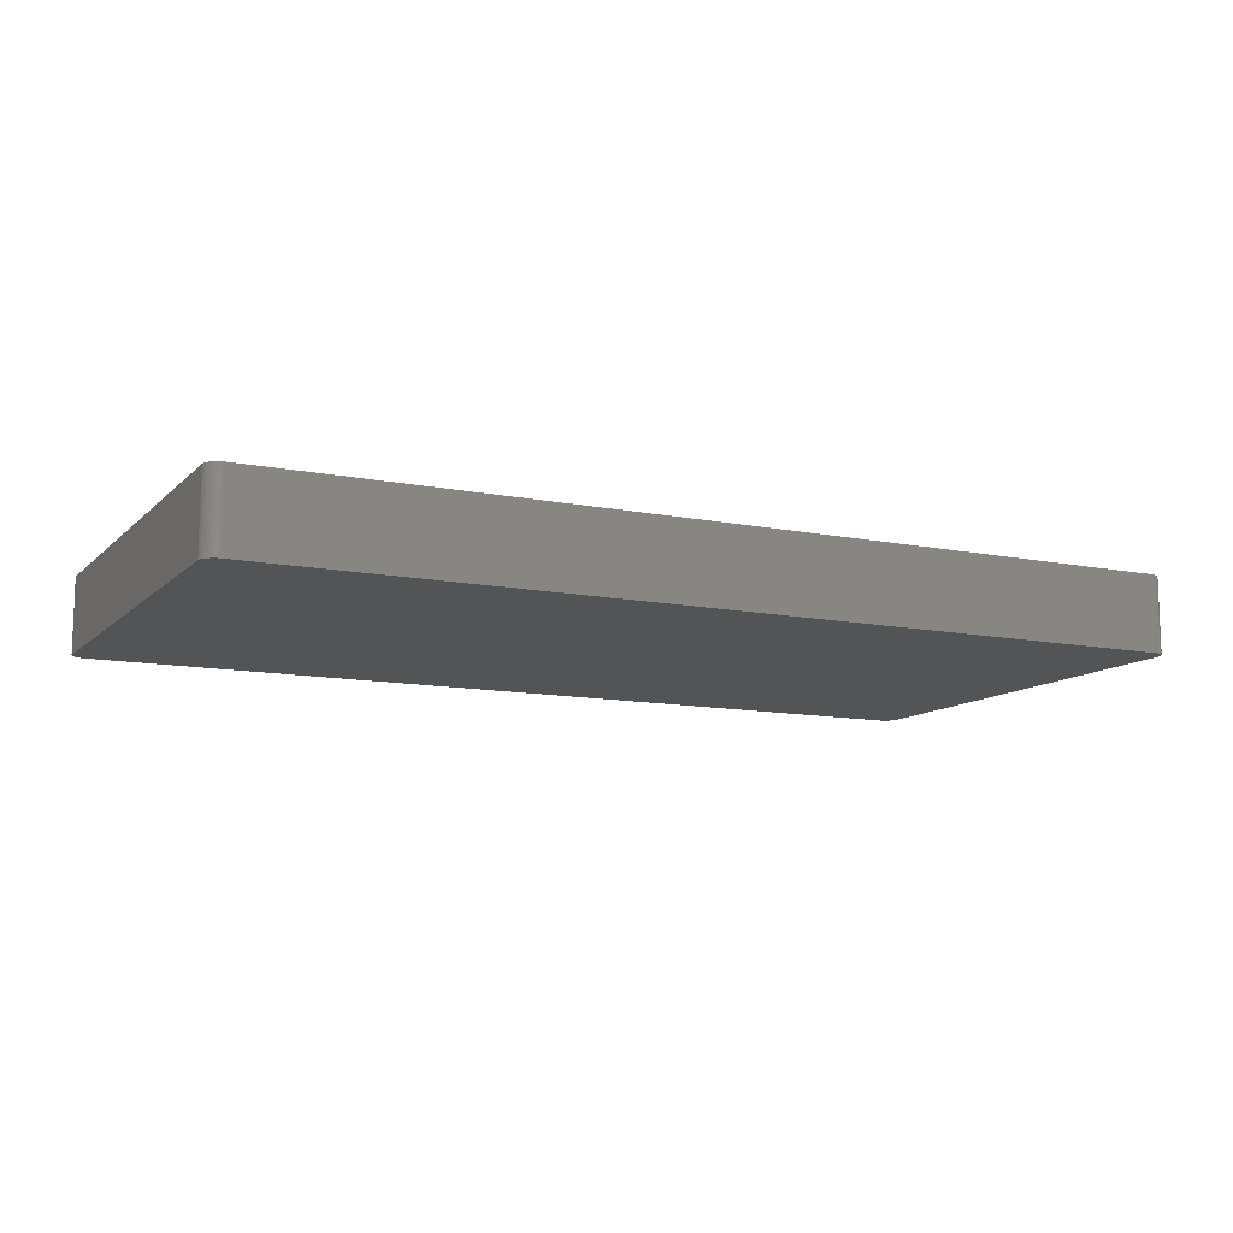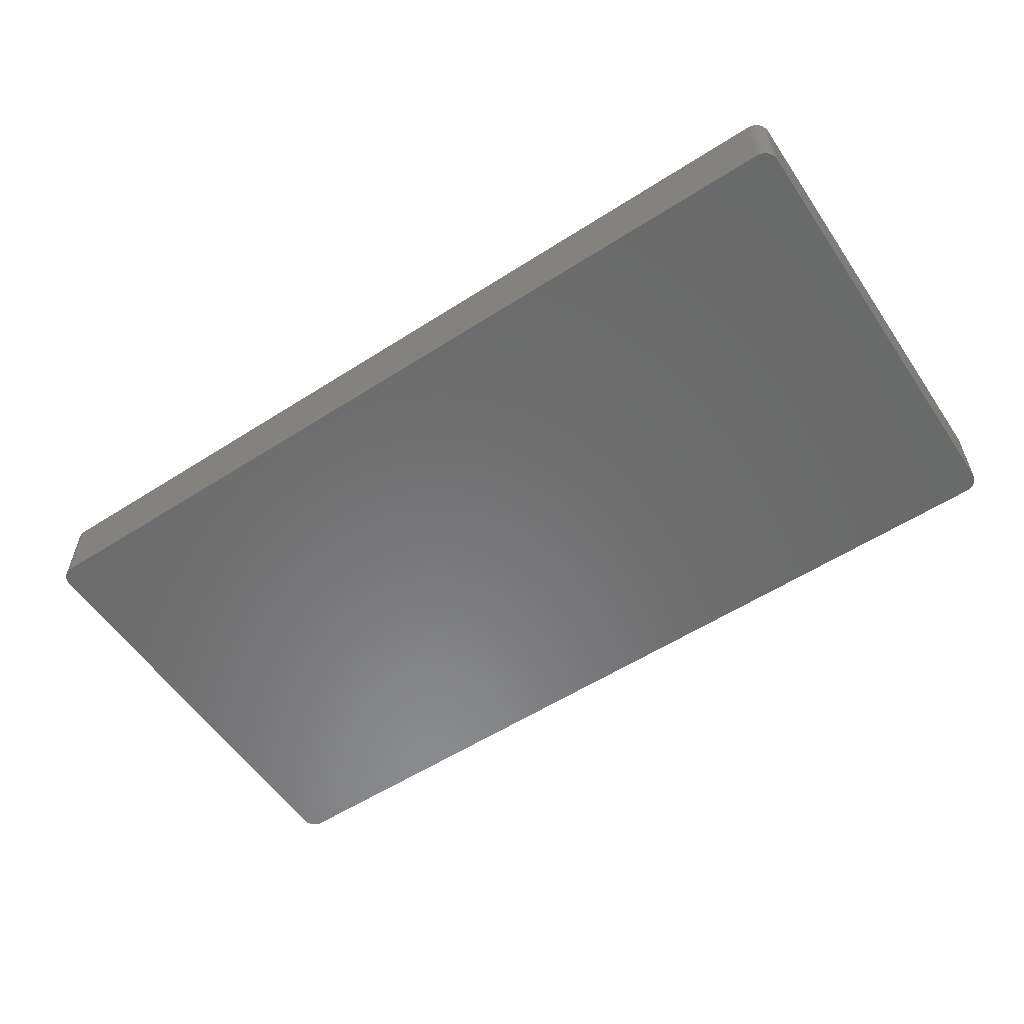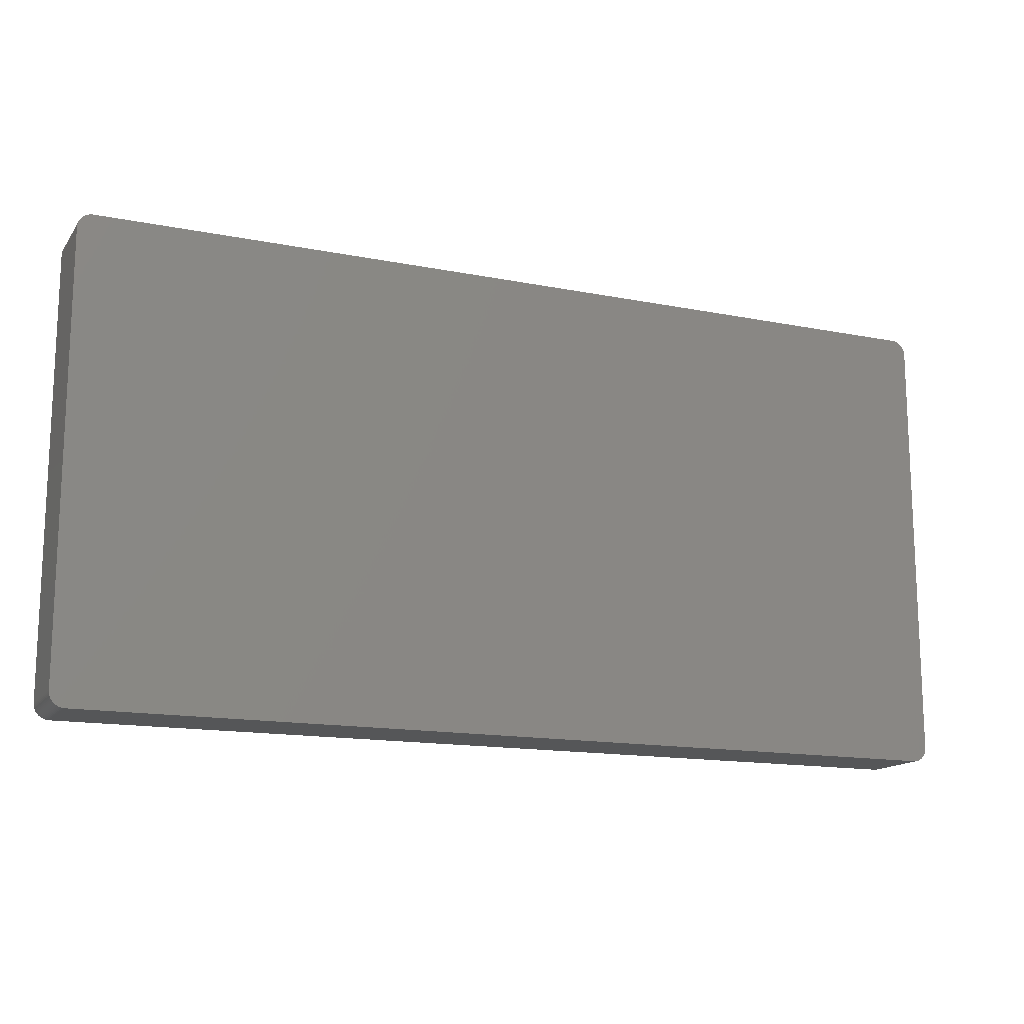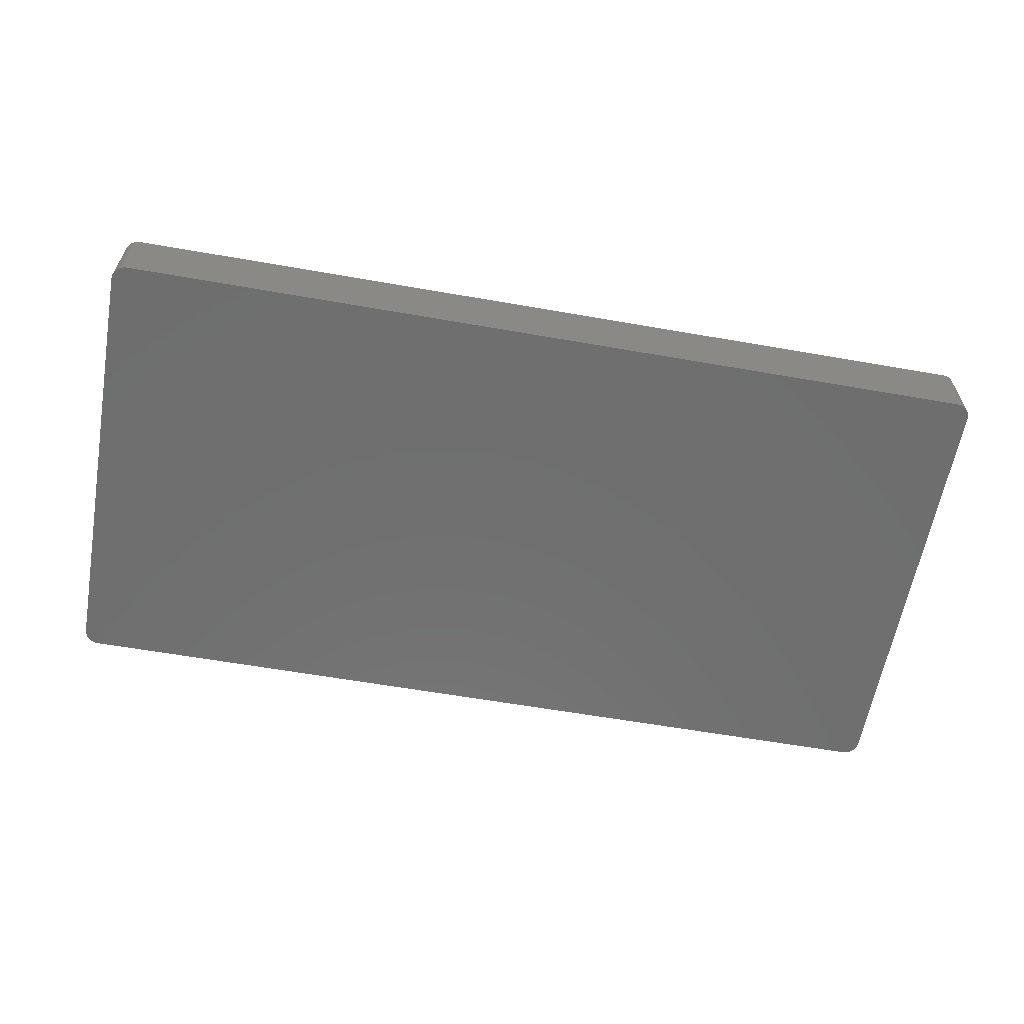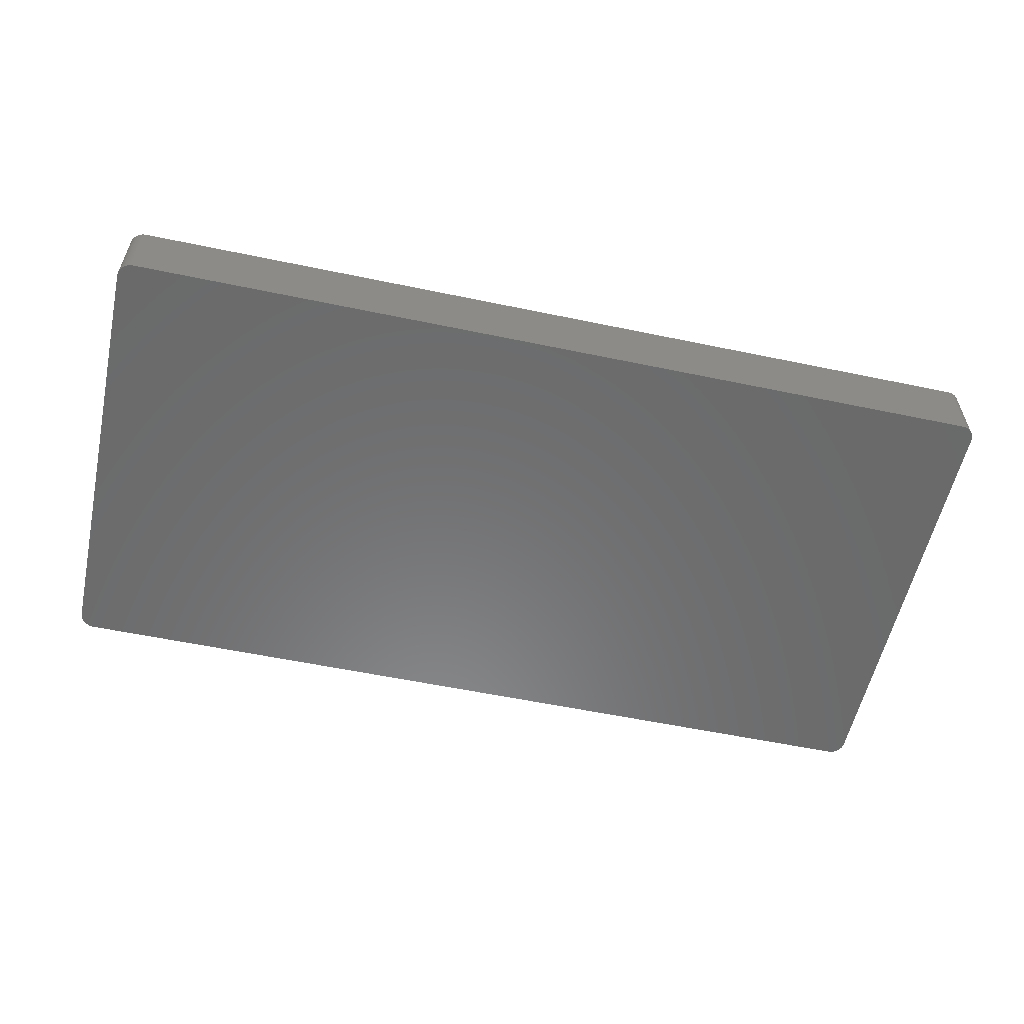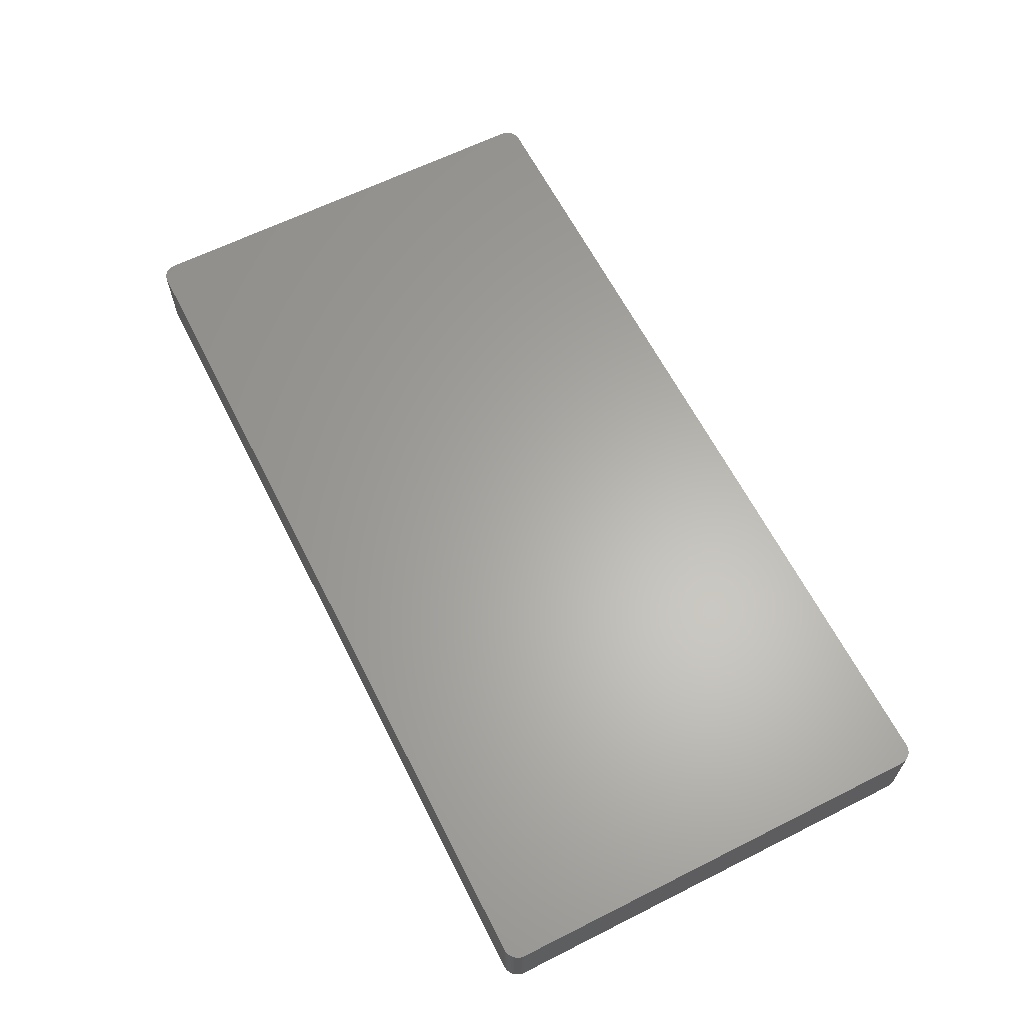
<metadata>
{"format":"stl","ext":"stl","renderer":"f3d","projection":"perspective","resolution":1024,"background":"white","views":[{"elev":-11.4,"azim":-26.2,"up":"+Z"},{"elev":-56.6,"azim":33.8,"up":"+Z"},{"elev":-14.8,"azim":156.8,"up":"+Y"},{"elev":-61.0,"azim":169.9,"up":"+Z"},{"elev":-56.8,"azim":-12.3,"up":"+Z"},{"elev":63.1,"azim":63.1,"up":"+Z"}]}
</metadata>
<code>
# stl→obj: 160 verts, 316 faces
v 75.62 39.59 6.35
v 75.62 39.59 -6.35
v 75.37 39.62 1.27
v 75.12 39.62 6.35
v 75.12 -39.62 6.35
v 77.41 38.3 6.35
v 77.72 37.08 6.35
v 77.67 37.59 6.35
v 75.12 39.62 1.27
v -77.72 36.96 6.35
v -75.25 39.62 -6.35
v -75.25 39.62 1.27
v -75.25 -39.62 -6.35
v 76.34 -39.34 -6.35
v 76.77 -39.07 -1.27
v 76.96 -38.9 -6.35
v 76.96 -38.9 -1.27
v 75.37 39.62 6.35
v 76.34 39.34 6.35
v -76.45 39.28 6.35
v -76.23 39.4 1.27
v -76.45 39.28 1.27
v -75.25 -39.62 6.35
v 75.12 -39.62 -6.35
v 77.72 -37.08 6.35
v 77.72 37.08 -6.35
v 77.71 37.34 -1.27
v 77.72 37.08 1.27
v 76.34 39.34 -6.35
v 75.87 39.53 1.27
v 75.87 39.53 -6.35
v 75.12 39.62 -6.35
v 76.96 38.9 6.35
v 76.11 39.45 6.35
v -75.99 -39.49 6.35
v -75.75 -39.56 -6.35
v -75.75 -39.56 -1.27
v -76.23 -39.4 6.35
v -76.45 -39.28 1.27
v -76.23 -39.4 -6.35
v 77.72 -37.08 -6.35
v 77.52 38.07 -6.35
v 76.77 39.07 6.35
v -75.25 39.62 6.35
v -75.5 39.6 -1.27
v -75.75 39.56 6.35
v -76.23 39.4 6.35
v -75.99 39.49 -6.35
v -75.75 39.56 -6.35
v -75.5 39.6 -6.35
v -77.65 37.71 -6.35
v 75.37 -39.62 1.27
v 75.87 -39.53 6.35
v 75.62 -39.59 6.35
v 75.62 -39.59 1.27
v 77.72 -37.08 -1.27
v 77.13 -38.72 6.35
v 77.67 37.59 -6.35
v 76.56 39.22 -6.35
v 77.41 38.3 -6.35
v 76.56 39.22 6.35
v 76.77 39.07 1.27
v -76.67 39.15 -6.35
v -77.65 37.71 6.35
v -76.86 -38.99 -6.35
v -77.7 37.46 -6.35
v -77.72 -37.21 -6.35
v -77.21 38.62 6.35
v 76.56 -39.22 6.35
v 76.34 -39.34 6.35
v 75.87 -39.53 1.27
v 75.37 -39.62 -6.35
v 75.87 -39.53 -6.35
v 77.71 37.34 -6.35
v 77.52 38.07 6.35
v 77.41 -38.3 6.35
v 77.52 -38.07 6.35
v 77.13 38.72 -6.35
v 77.28 38.51 6.35
v 75.37 39.62 -6.35
v 75.87 39.53 6.35
v 76.77 39.07 -6.35
v -75.5 39.6 6.35
v -75.75 39.56 -1.27
v -76.86 38.99 6.35
v -77.72 37.21 -6.35
v -75.75 -39.56 6.35
v -77.72 -37.21 6.35
v -77.35 -38.41 6.35
v -77.7 37.46 6.35
v 77.71 -37.34 1.27
v 77.41 -38.3 -6.35
v 76.11 -39.45 -6.35
v 75.37 -39.62 6.35
v 75.62 -39.59 -6.35
v 77.71 37.34 6.35
v 77.61 37.83 6.35
v 76.11 39.45 -6.35
v -76.45 39.28 -1.27
v -77.05 38.81 6.35
v -77.47 38.19 6.35
v -75.5 -39.6 6.35
v -75.5 -39.6 -1.27
v -77.21 -38.62 1.27
v -77.21 -38.62 6.35
v -77.57 -37.95 6.35
v -77.72 37.21 6.35
v -76.23 39.4 -6.35
v -76.45 39.28 -6.35
v 77.41 -38.3 -1.27
v 77.67 -37.59 1.27
v 77.67 -37.59 -6.35
v 76.77 -39.07 6.35
v 76.56 -39.22 -6.35
v 76.11 -39.45 6.35
v 77.61 37.83 -6.35
v 77.71 -37.34 -6.35
v 77.71 -37.34 6.35
v 77.13 38.72 6.35
v 77.28 38.51 -6.35
v -75.99 39.49 6.35
v -76.67 39.15 6.35
v -76.86 38.99 -6.35
v -77.21 38.62 -6.35
v -77.35 38.41 6.35
v -77.47 38.19 -6.35
v -77.57 37.95 6.35
v -75.99 -39.49 -6.35
v -76.67 -39.15 -6.35
v -76.86 -38.99 6.35
v -77.05 -38.81 6.35
v -77.7 -37.46 1.27
v -77.47 -38.19 6.35
v 77.67 -37.59 6.35
v 76.96 -38.9 6.35
v 77.28 -38.51 -6.35
v 77.61 -37.83 -6.35
v 77.52 -38.07 -6.35
v 76.96 38.9 -6.35
v -77.05 38.81 -6.35
v -77.35 38.41 -6.35
v -77.57 37.95 -6.35
v -75.5 -39.6 -6.35
v -76.67 -39.15 -1.27
v -76.67 -39.15 6.35
v -77.05 -38.81 -6.35
v -77.65 -37.71 6.35
v -77.65 -37.71 -6.35
v -77.47 -38.19 -6.35
v -77.7 -37.46 -6.35
v 77.28 -38.51 6.35
v 77.13 -38.72 -6.35
v -76.45 -39.28 -6.35
v -77.35 -38.41 -6.35
v -77.7 -37.46 6.35
v 77.61 -37.83 6.35
v 76.77 -39.07 -6.35
v -76.45 -39.28 6.35
v -77.21 -38.62 -6.35
v -77.57 -37.95 -6.35
f 1 2 3
f 4 5 6
f 7 8 6
f 9 4 3
f 4 10 5
f 11 12 4
f 13 11 14
f 15 16 17
f 4 18 3
f 6 19 4
f 20 21 22
f 5 23 13
f 14 24 13
f 5 25 6
f 9 11 4
f 26 27 28
f 11 29 14
f 30 31 2
f 11 32 29
f 6 33 19
f 19 1 4
f 29 34 19
f 35 36 37
f 38 39 40
f 26 41 14
f 13 24 5
f 29 42 14
f 25 7 6
f 33 43 19
f 42 26 14
f 12 44 4
f 45 44 12
f 1 18 4
f 3 18 1
f 10 38 5
f 46 47 20
f 48 49 50
f 13 51 11
f 24 52 5
f 53 54 55
f 25 56 28
f 5 57 25
f 28 7 25
f 42 58 26
f 59 60 42
f 42 60 6
f 9 32 11
f 3 32 9
f 2 31 29
f 30 2 1
f 43 61 19
f 62 59 43
f 11 50 45
f 51 63 11
f 20 64 10
f 4 20 10
f 38 23 5
f 13 40 65
f 51 66 64
f 13 67 51
f 20 68 64
f 22 63 20
f 14 69 70
f 5 70 57
f 71 53 55
f 24 72 52
f 52 72 55
f 14 73 24
f 26 74 27
f 8 75 6
f 56 26 28
f 57 76 77
f 59 78 60
f 6 79 33
f 32 2 29
f 2 80 3
f 34 81 1
f 19 34 1
f 62 43 33
f 59 82 78
f 29 59 42
f 19 59 29
f 45 83 44
f 11 45 12
f 84 46 45
f 4 44 20
f 45 50 84
f 63 48 50
f 20 85 68
f 67 86 51
f 38 87 23
f 38 35 87
f 10 88 38
f 13 65 67
f 67 88 10
f 88 89 38
f 10 86 67
f 66 90 64
f 63 50 11
f 84 48 46
f 56 91 41
f 41 92 14
f 5 53 70
f 73 93 71
f 14 93 73
f 70 93 14
f 71 55 73
f 5 94 53
f 73 72 24
f 72 95 55
f 8 96 27
f 28 27 7
f 8 97 75
f 6 75 42
f 56 41 26
f 25 91 56
f 62 82 59
f 6 60 79
f 34 31 30
f 34 98 31
f 32 80 2
f 3 80 32
f 30 81 34
f 1 81 30
f 59 61 43
f 19 61 59
f 20 47 21
f 44 46 20
f 22 99 63
f 21 99 22
f 85 100 68
f 68 101 64
f 23 102 13
f 87 102 23
f 37 103 102
f 87 37 102
f 104 105 89
f 88 106 89
f 86 66 51
f 86 107 66
f 10 107 86
f 64 107 10
f 48 108 21
f 63 109 48
f 92 77 110
f 111 112 91
f 113 15 17
f 14 114 69
f 93 53 71
f 53 115 70
f 73 95 72
f 55 95 73
f 58 97 8
f 27 58 8
f 7 96 8
f 27 96 7
f 42 116 58
f 75 97 42
f 91 117 41
f 25 118 91
f 33 119 78
f 78 120 60
f 29 98 34
f 31 98 29
f 46 83 45
f 44 83 46
f 48 121 46
f 21 47 48
f 20 122 85
f 63 123 85
f 51 124 63
f 124 125 68
f 51 126 124
f 101 127 64
f 40 128 35
f 87 35 37
f 38 40 35
f 40 129 65
f 13 36 40
f 102 103 13
f 89 130 38
f 130 131 65
f 67 132 88
f 106 133 89
f 107 90 66
f 64 90 107
f 84 49 48
f 50 49 84
f 99 109 63
f 21 109 99
f 91 118 111
f 77 134 118
f 57 77 25
f 77 76 110
f 57 135 17
f 70 113 57
f 52 94 5
f 55 94 52
f 93 115 53
f 70 115 93
f 58 74 26
f 27 74 58
f 97 116 42
f 58 116 97
f 92 136 14
f 110 136 92
f 137 138 92
f 41 112 92
f 33 82 62
f 82 139 78
f 79 119 33
f 78 119 79
f 79 120 78
f 60 120 79
f 47 121 48
f 46 121 47
f 63 122 20
f 85 122 63
f 124 140 63
f 68 140 124
f 126 127 101
f 68 125 101
f 125 126 101
f 126 141 124
f 51 142 126
f 64 127 51
f 36 143 103
f 37 36 103
f 144 145 130
f 65 144 130
f 89 131 130
f 131 146 65
f 147 148 106
f 65 149 67
f 67 150 132
f 88 147 106
f 109 108 48
f 21 108 109
f 77 118 25
f 118 134 111
f 76 151 136
f 110 76 136
f 69 15 113
f 70 69 113
f 136 152 14
f 152 114 14
f 113 135 57
f 17 135 113
f 94 54 53
f 55 54 94
f 57 152 136
f 17 152 57
f 112 117 91
f 41 117 112
f 112 137 92
f 111 137 112
f 33 139 82
f 78 139 33
f 140 100 85
f 68 100 140
f 140 123 63
f 85 123 140
f 125 141 126
f 124 141 125
f 127 142 51
f 126 142 127
f 36 128 40
f 35 128 36
f 13 143 36
f 103 143 13
f 39 145 144
f 65 129 144
f 129 39 144
f 39 153 40
f 149 154 89
f 104 146 131
f 149 133 106
f 89 133 149
f 132 148 147
f 132 155 88
f 137 156 77
f 111 134 137
f 57 151 76
f 136 151 57
f 114 157 15
f 69 114 15
f 152 16 114
f 17 16 152
f 77 138 137
f 92 138 77
f 38 158 39
f 130 145 38
f 129 153 39
f 40 153 129
f 146 154 149
f 65 146 149
f 131 105 104
f 89 105 131
f 154 159 104
f 89 154 104
f 149 148 67
f 148 160 106
f 147 155 132
f 88 155 147
f 134 156 137
f 77 156 134
f 16 157 114
f 15 157 16
f 145 158 38
f 39 158 145
f 146 159 154
f 104 159 146
f 148 150 67
f 132 150 148
f 149 160 148
f 106 160 149

</code>
